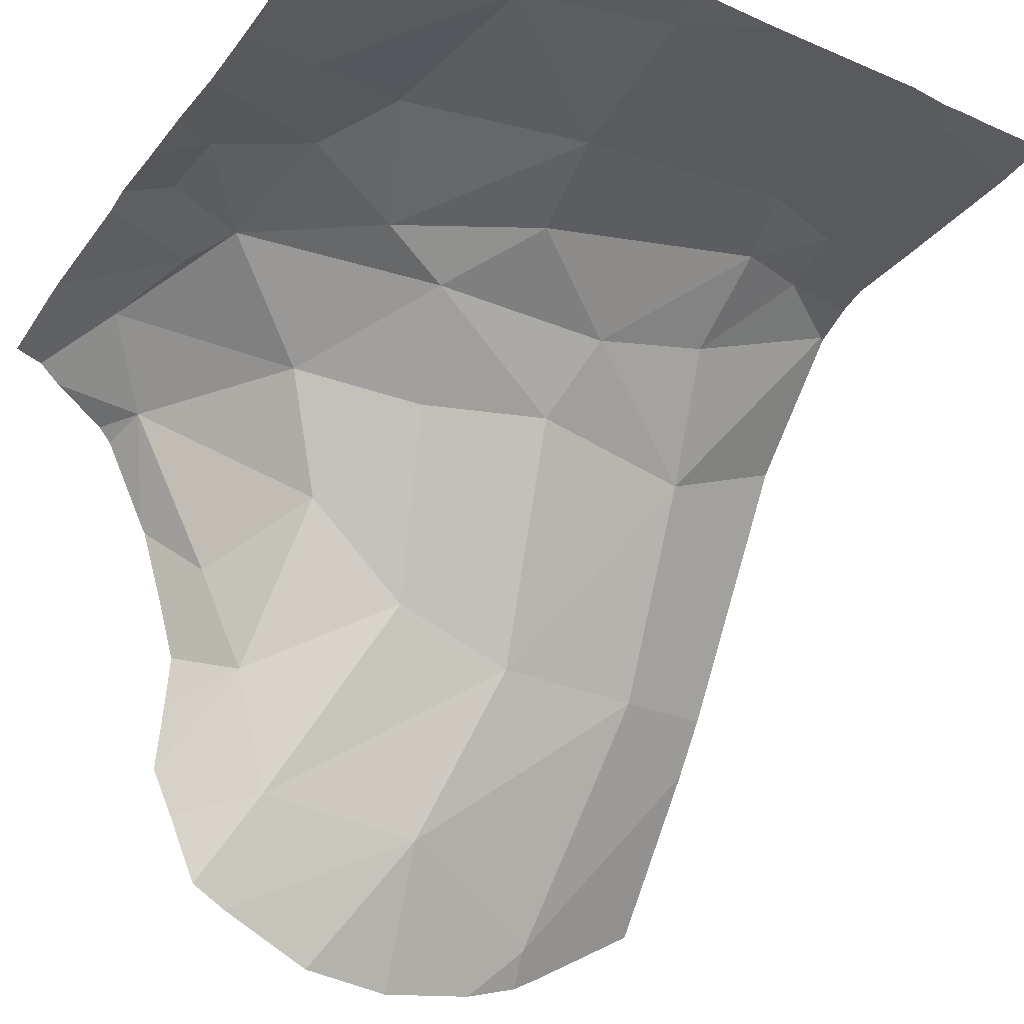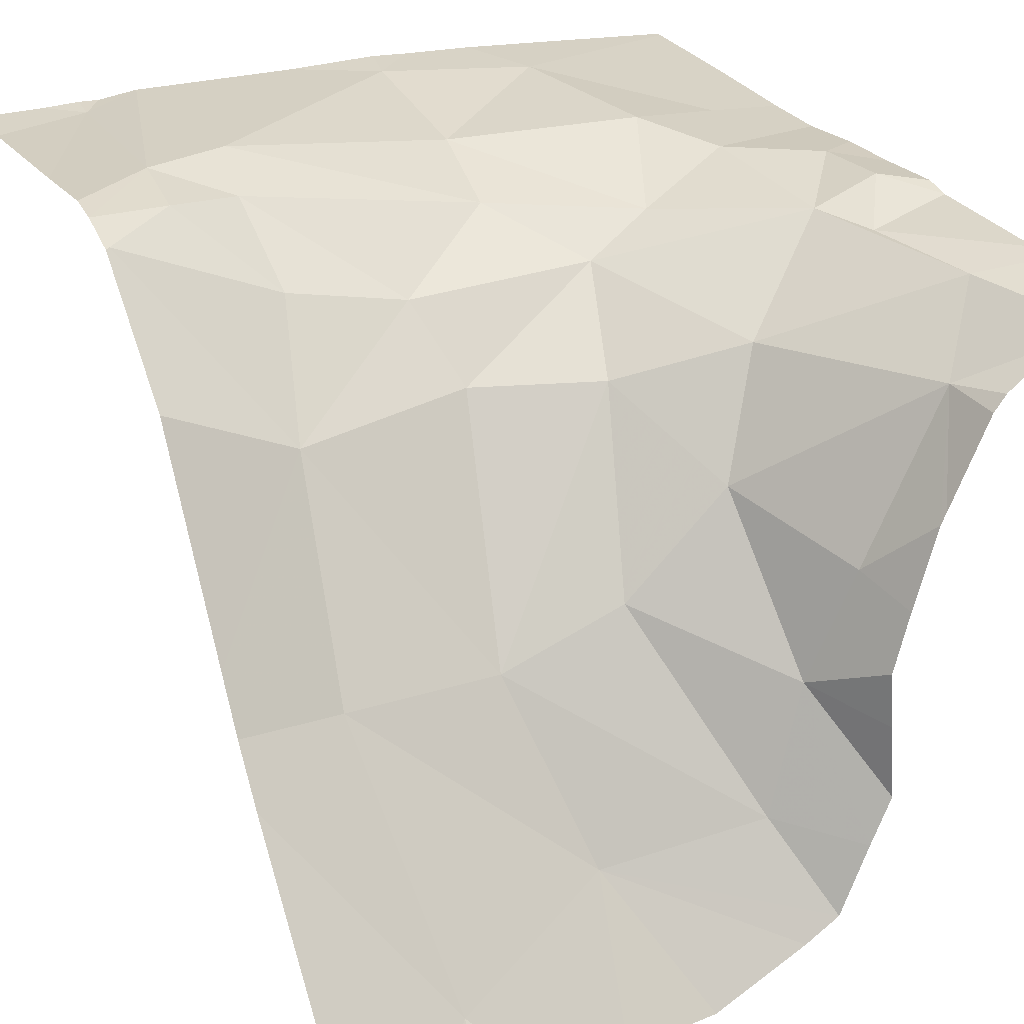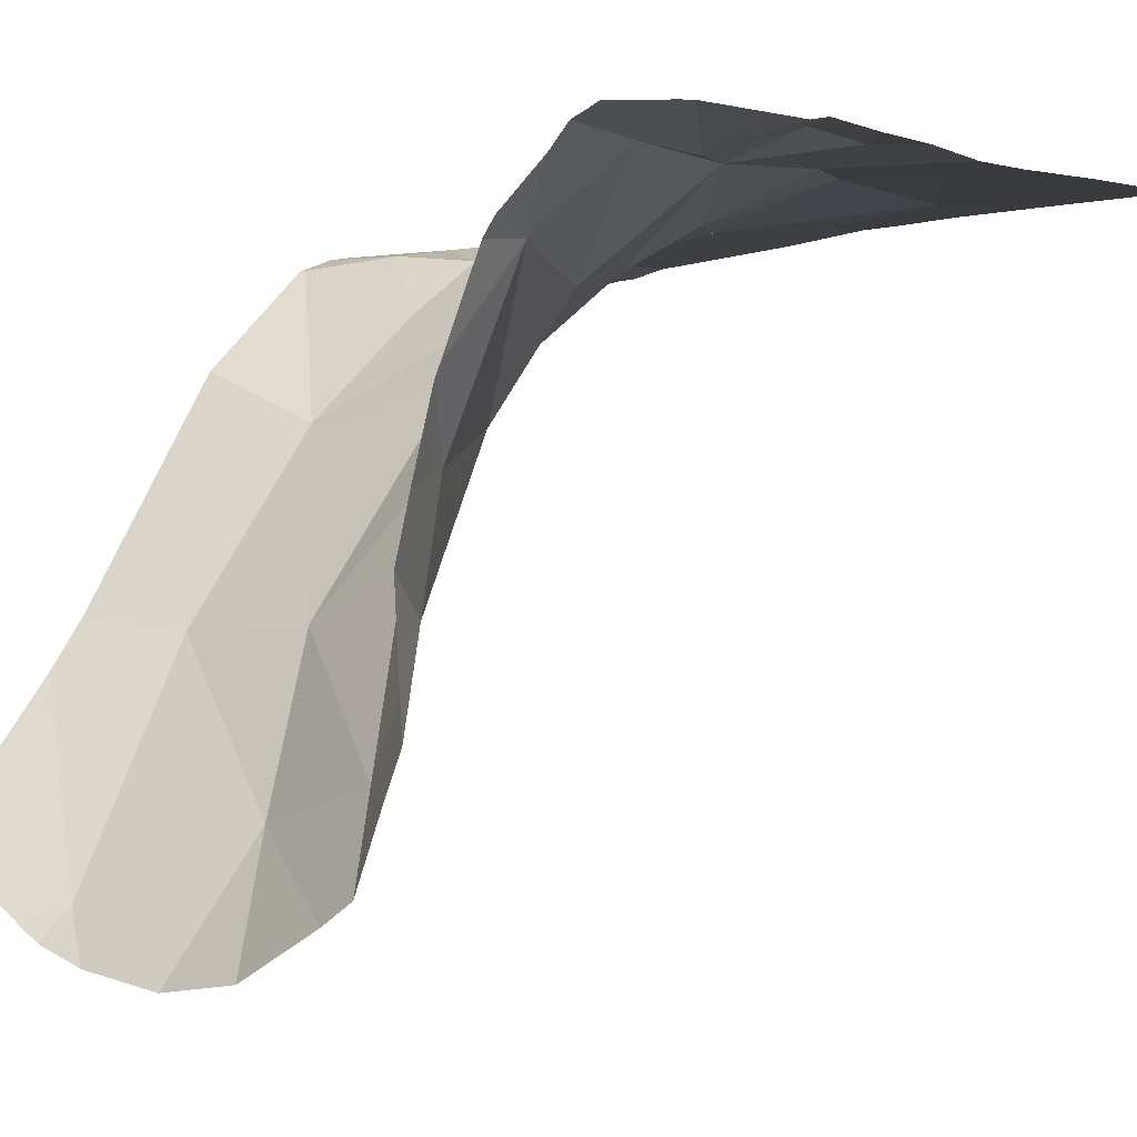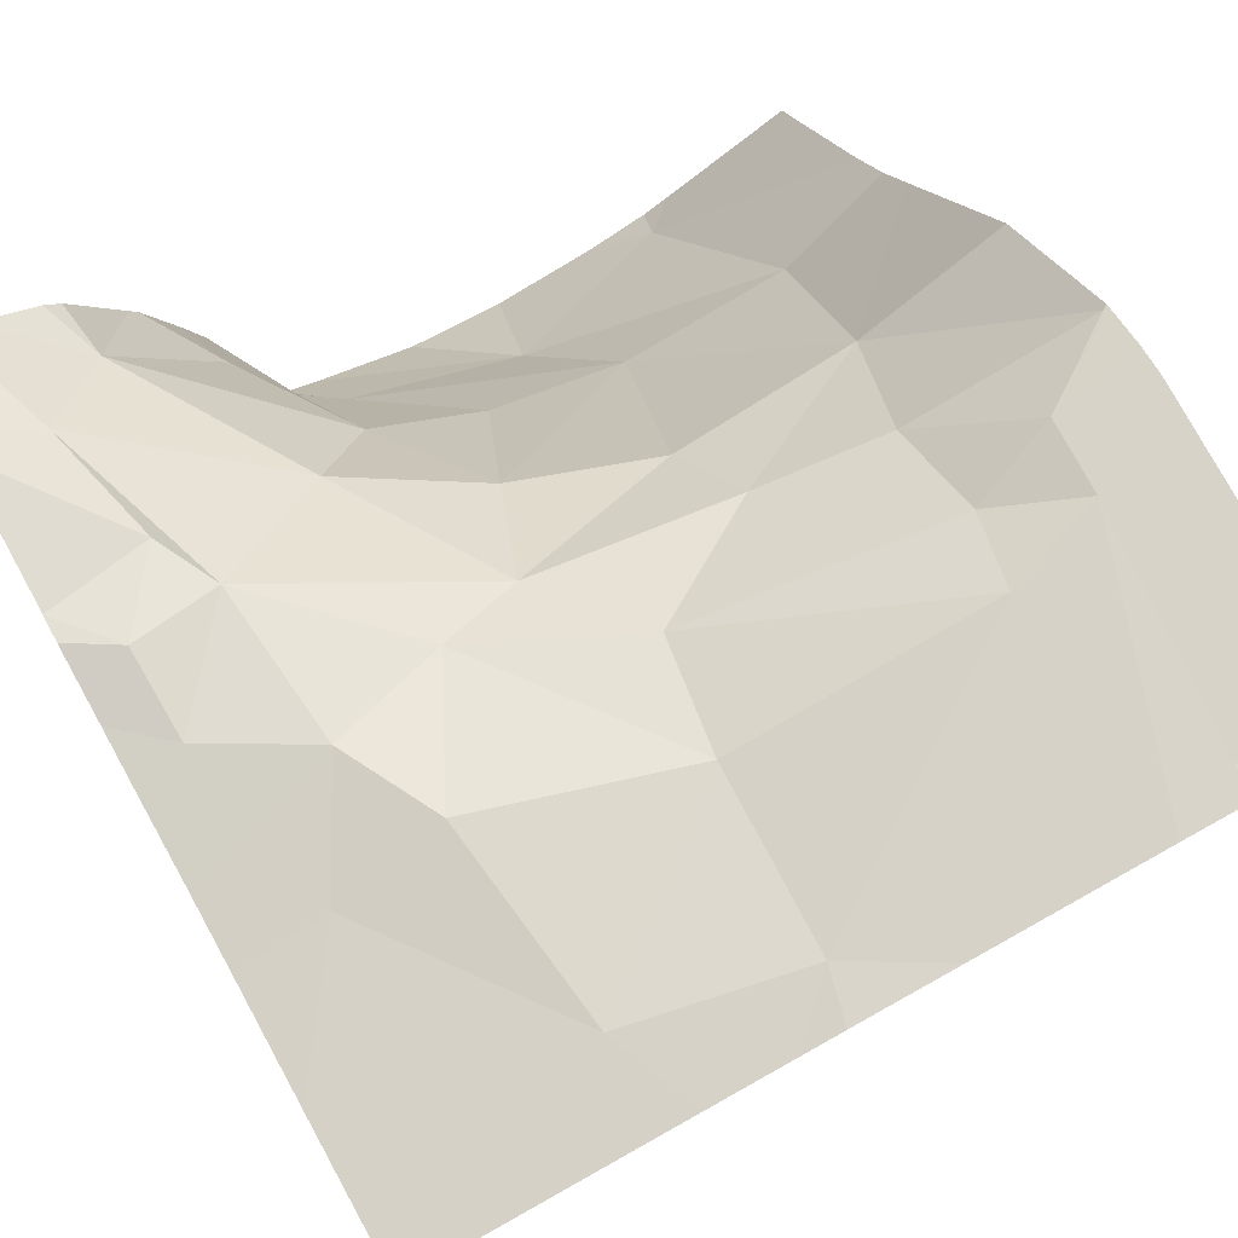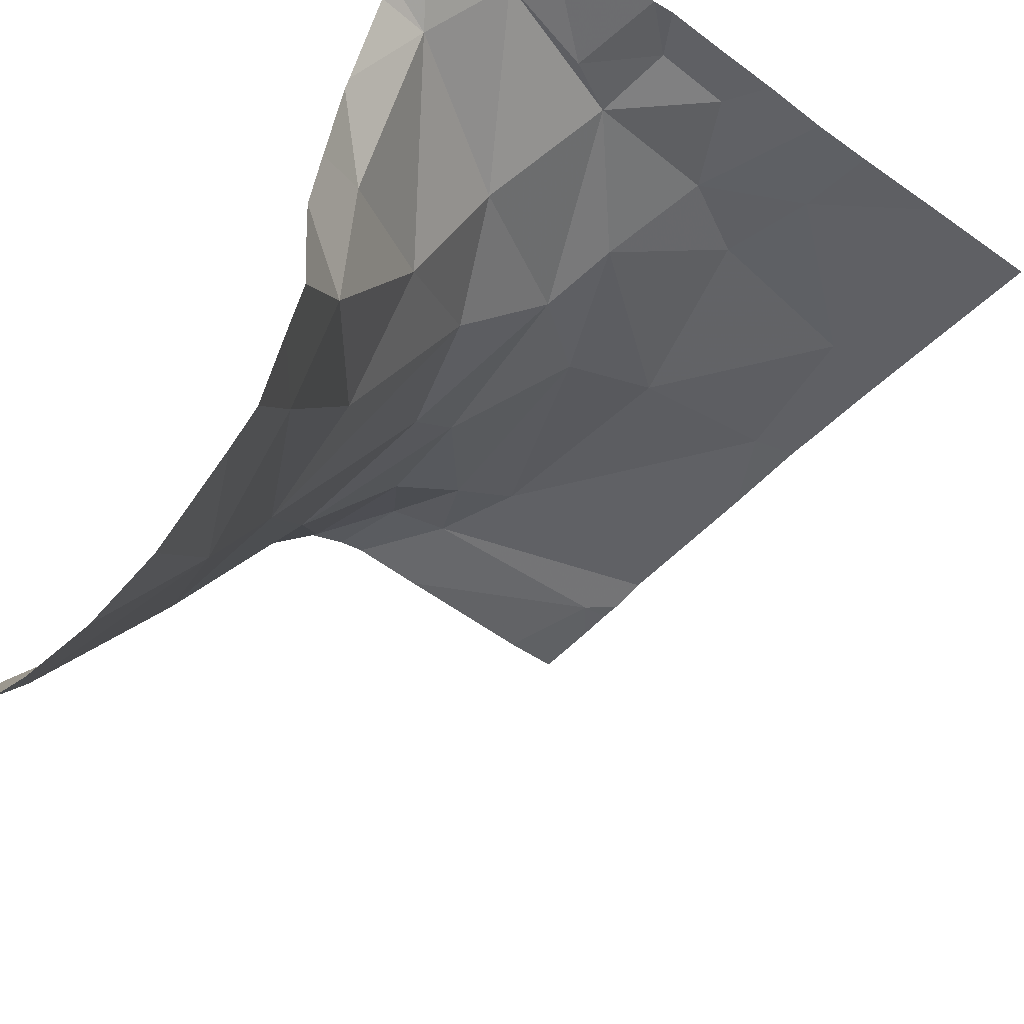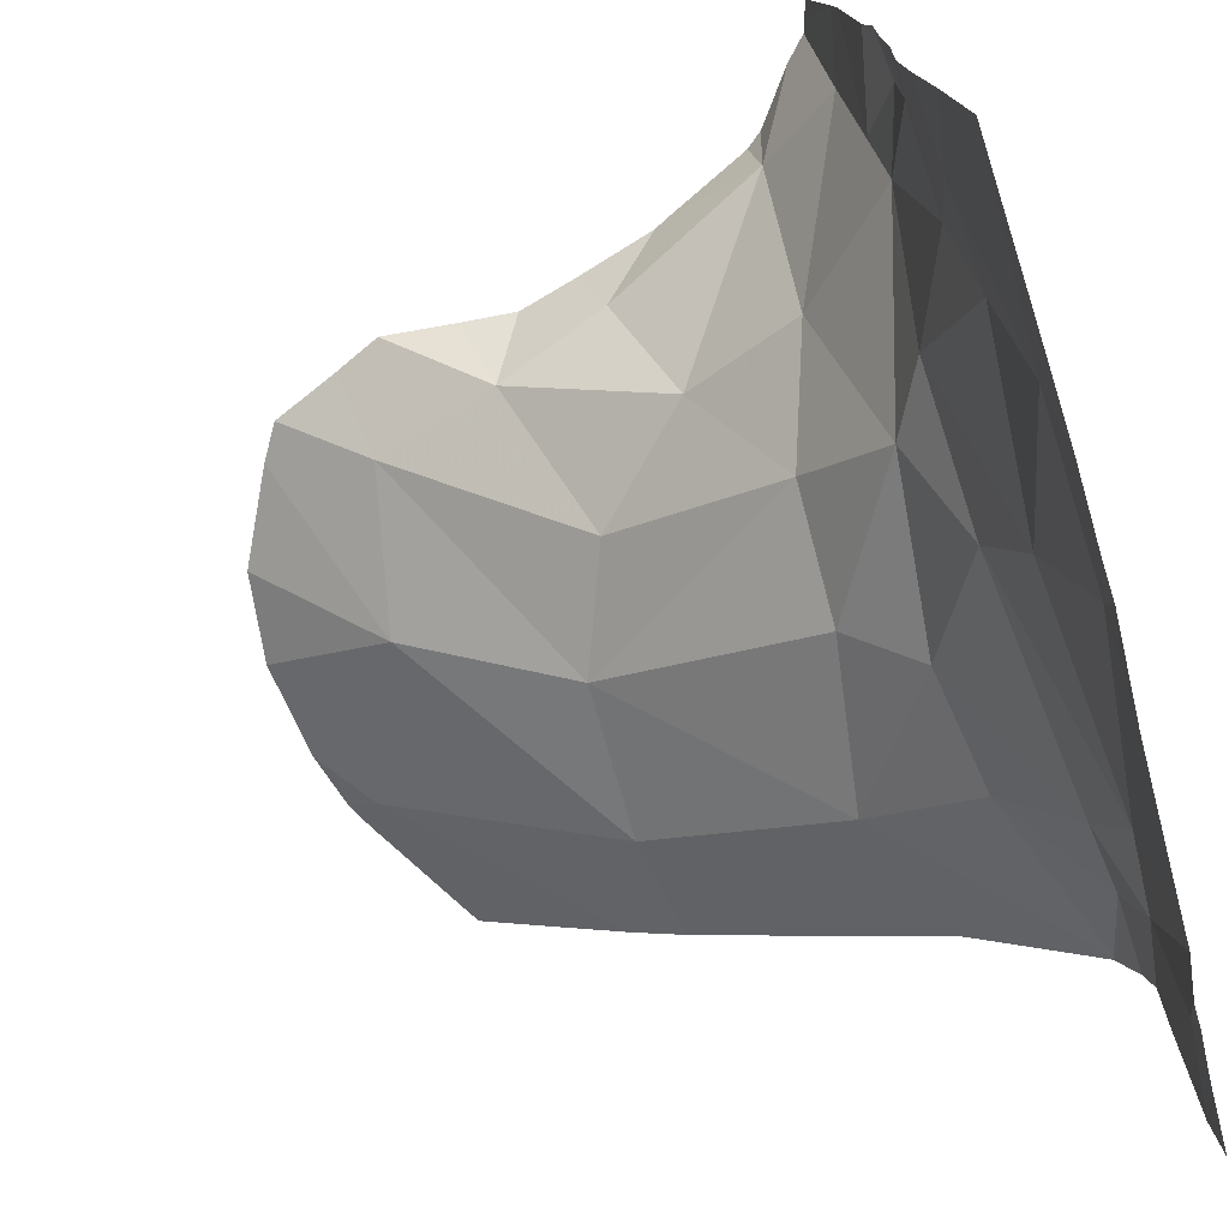
<metadata>
{"format":"obj","ext":"obj","renderer":"f3d","projection":"perspective","resolution":1024,"background":"white","views":[{"elev":-30.2,"azim":-31.8,"up":"+Z"},{"elev":24.7,"azim":152.2,"up":"+Z"},{"elev":-5.7,"azim":-137.3,"up":"+Z"},{"elev":78.4,"azim":-29.1,"up":"+Z"},{"elev":-49.5,"azim":-130.3,"up":"+Z"},{"elev":-72.2,"azim":-75.2,"up":"+Y"}]}
</metadata>
<code>
v -103.1 224.4 500.7
v -103.1 224.8 500.3
v -103.1 224.5 500.7
v -103.4 224.3 500.7
v -103.7 224.1 500.7
v -103.6 224.3 500.7
v -104 224.7 500.6
v -103.9 224.6 500.6
v -104 224.6 500.7
v -103.1 225 500
v -103.8 224.1 500.7
v -103.9 224.9 500.5
v -104 224.8 500.6
v -103.9 225 500.4
v -104 224.3 500.7
v -103.9 224.5 500.7
v -103.9 224.4 500.7
v -103.1 224.5 500.7
v -103.9 225 500.4
v -103.8 225 499.9
v -103.6 224.4 500.6
v -103.7 224.5 500.6
v -103.8 224.5 500.6
v -103.1 224.4 500.7
v -103.1 224.6 500.5
v -104 224.5 500.7
v -103.6 224.8 500.3
v -103.7 224.6 500.5
v -103.8 224.8 500.4
v -103.8 224.9 500.3
v -103.8 224.9 500.2
v -103.7 224.9 500
v -103.5 224.9 500
v -103.8 224.7 500.5
v -103.3 224.4 500.7
v -103.5 224.5 500.6
v -103.5 224.8 500.2
v -103.5 224.6 500.5
v -103.2 224.4 500.7
v -103.1 224.5 500.7
v -103.6 224 500.7
v -103.3 224.6 500.4
v -103.3 224.5 500.6
v -103.2 224.3 500.7
v -103.4 224 500.7
v -103.7 224 500.7
v -103.7 224 500.7
v -103.3 224.9 499.9
v -103.3 224.8 500.2
v -103.3 224 500.7
v -103.3 224.1 500.7
v -103.9 224 500.7
v -103.8 225 500
v -103.8 224 500.7
v -104.1 224.9 500.6
v -104.1 225 500.6
v -104.1 224 500.7
v -104 225 500.6
v -104.1 224.2 500.7
v -104.1 224.7 500.6
v -104.1 224.7 500.6
v -104.1 224.9 500.6
v -104.1 224.7 500.7
v -104.1 224.4 500.7
v -104.1 224.3 500.7
v -104.1 224.5 500.7
v -104.1 224.6 500.7
v -103.1 224.5 500.7
v -103.1 224.9 500
v -103.1 224.8 500.2
v -103.1 224.3 500.7
v -103.1 224.1 500.7
v -103.1 224.8 500.2
v -104.1 225 500.6
v -103.7 225 499.9
v -103.3 224 500.7
v -103.3 224 500.7
v -104.1 224 500.7
v -104.1 224 500.7
v -103.2 224 500.7
v -103.1 224 500.7
v -103.9 225 500.1
v -103.8 225 500.2
v -103.9 225 500.3
v -104 225 500.5
v -103.6 225 499.8
v -103.8 225 500.1
v -104 225 500.5
v -103.5 225 499.8
v -103.3 225 499.9
v -103.3 225 499.9
v -103.4 225 499.8
v -104.1 225 500.6
v -104.1 225 500.6
v -104.1 225 500.6
v -103.1 225 500
f 5 4 6
f 8 7 9
f 5 11 54
f 74 12 58
f 16 15 17
f 56 55 93
f 52 57 78
f 17 15 11
f 57 15 59
f 21 6 4
f 5 6 11
f 11 6 17
f 23 22 8
f 9 7 60
f 7 13 55
f 70 48 49
f 78 57 79
f 9 26 8
f 26 16 8
f 8 16 23
f 28 27 29
f 12 30 19
f 27 31 29
f 32 31 27
f 20 33 75
f 12 34 29
f 21 23 6
f 31 32 53
f 21 35 36
f 15 16 64
f 23 21 22
f 69 48 70
f 82 31 53
f 36 22 21
f 4 35 21
f 17 6 23
f 17 23 16
f 30 31 83
f 34 8 22
f 34 13 8
f 22 28 34
f 13 7 8
f 34 28 29
f 29 30 12
f 38 37 28
f 64 26 66
f 26 9 63
f 68 40 3
f 32 37 33
f 37 32 27
f 38 22 36
f 38 28 22
f 31 30 29
f 13 34 12
f 37 27 28
f 3 39 1
f 37 38 42
f 42 36 43
f 35 43 36
f 1 44 24
f 44 4 45
f 39 35 44
f 35 4 44
f 4 5 41
f 40 43 39
f 43 35 39
f 42 40 18
f 53 32 20
f 77 51 76
f 75 33 86
f 48 33 49
f 76 51 50
f 33 37 49
f 38 36 42
f 24 51 71
f 51 44 50
f 43 40 42
f 42 49 37
f 48 69 10
f 49 42 2
f 50 44 45
f 89 48 92
f 70 49 73
f 20 32 33
f 55 13 74
f 45 4 41
f 2 42 25
f 57 11 15
f 14 12 19
f 47 5 46
f 59 15 65
f 25 42 18
f 60 7 62
f 61 9 60
f 18 40 68
f 62 7 55
f 19 30 84
f 24 44 51
f 63 9 61
f 1 39 44
f 64 16 26
f 65 15 64
f 41 5 47
f 52 11 57
f 66 26 67
f 67 26 63
f 3 40 39
f 10 69 96
f 71 51 72
f 72 51 80
f 73 49 2
f 46 5 54
f 54 11 52
f 58 12 88
f 80 51 77
f 74 13 12
f 81 72 80
f 83 31 87
f 84 30 83
f 85 12 14
f 86 33 89
f 87 31 82
f 88 12 85
f 89 33 48
f 90 48 91
f 91 48 10
f 92 48 90
f 93 55 74
f 94 56 93
f 95 56 94

</code>
